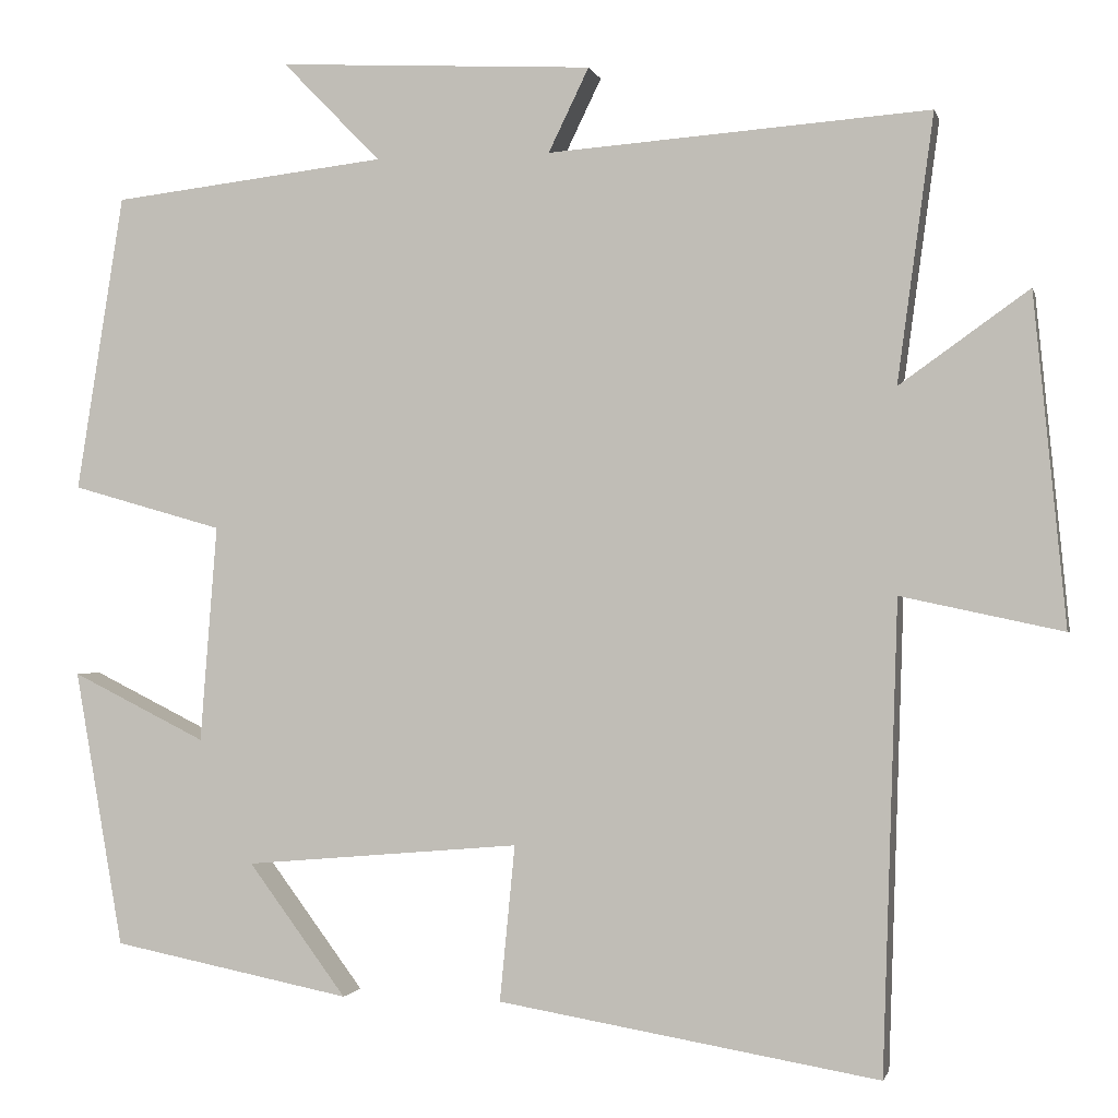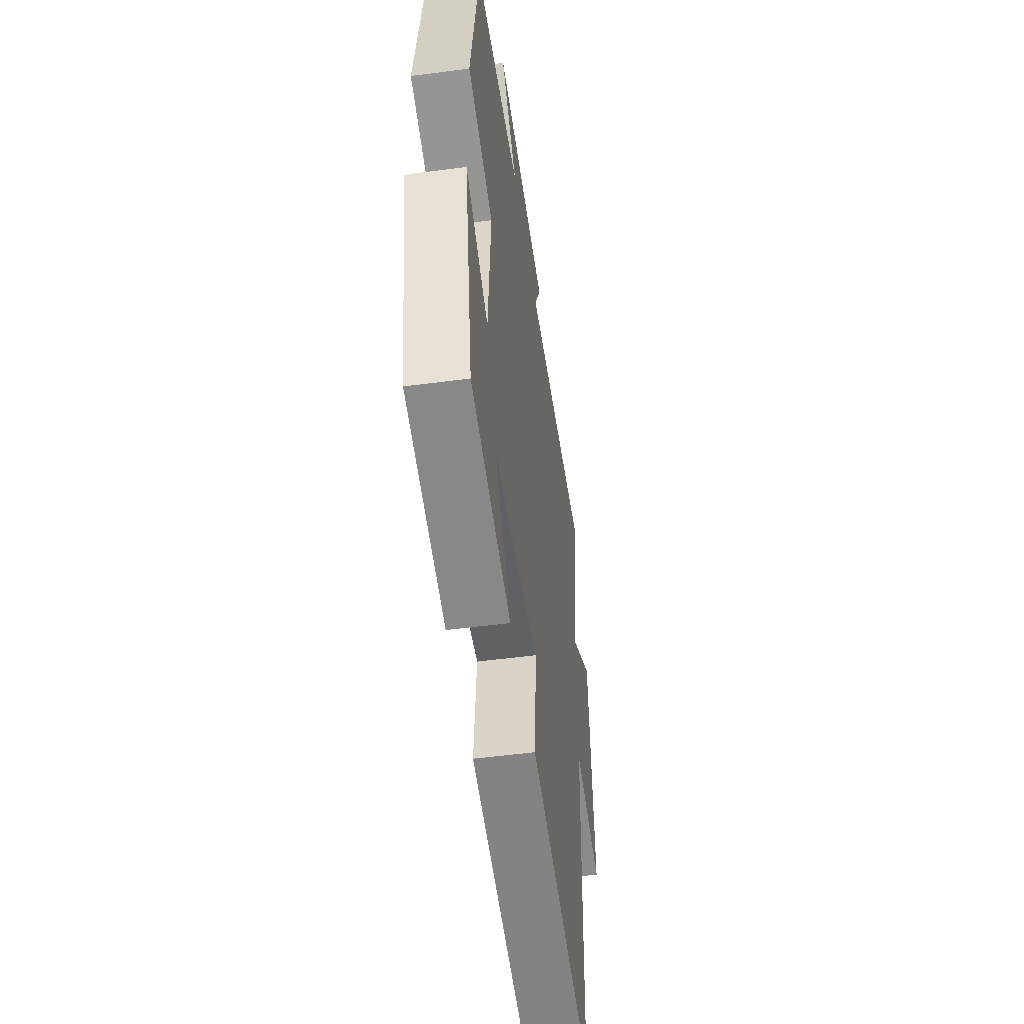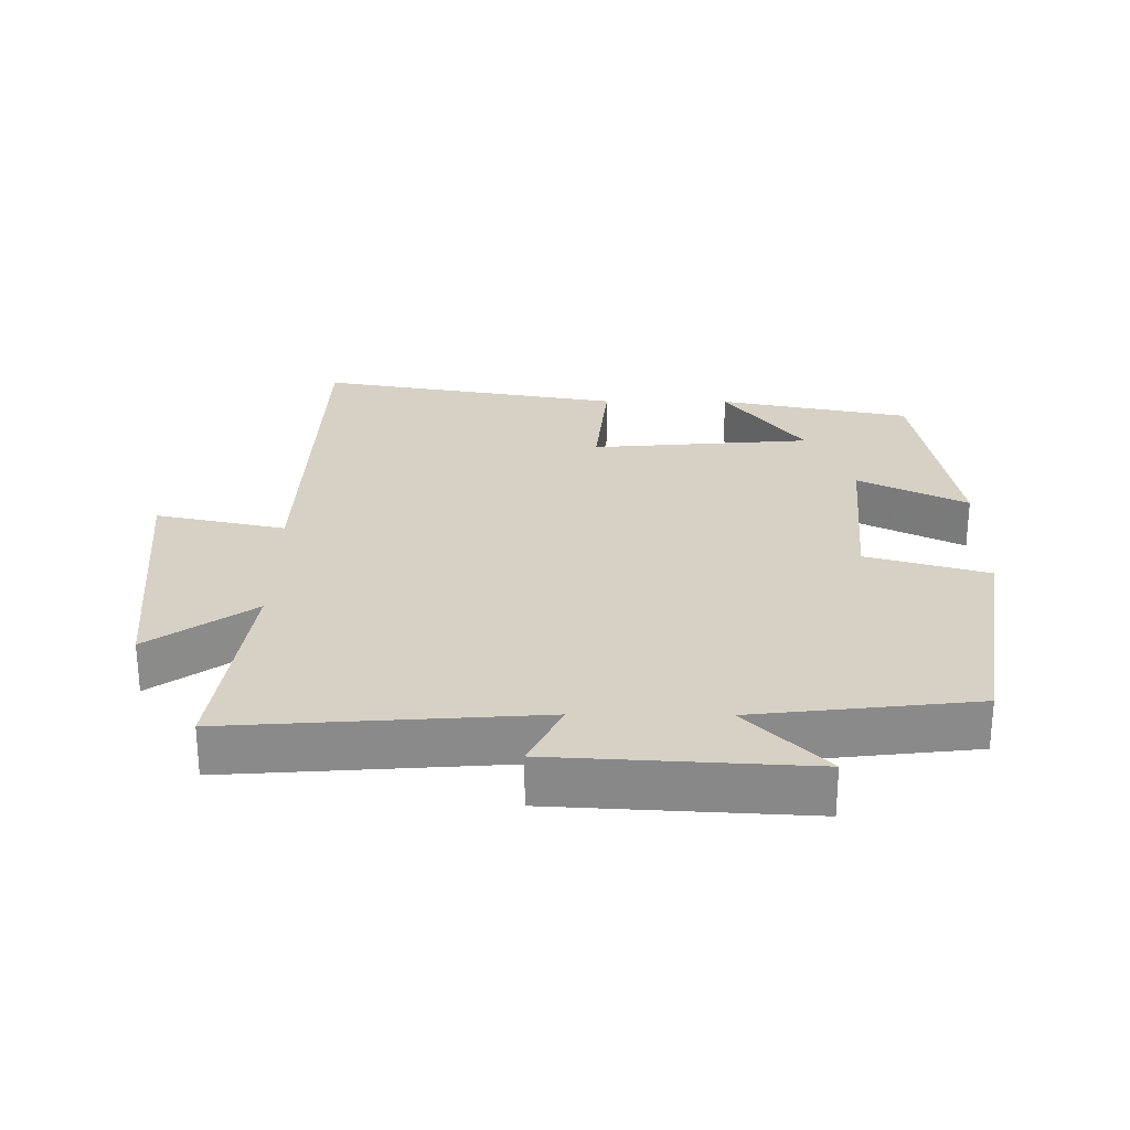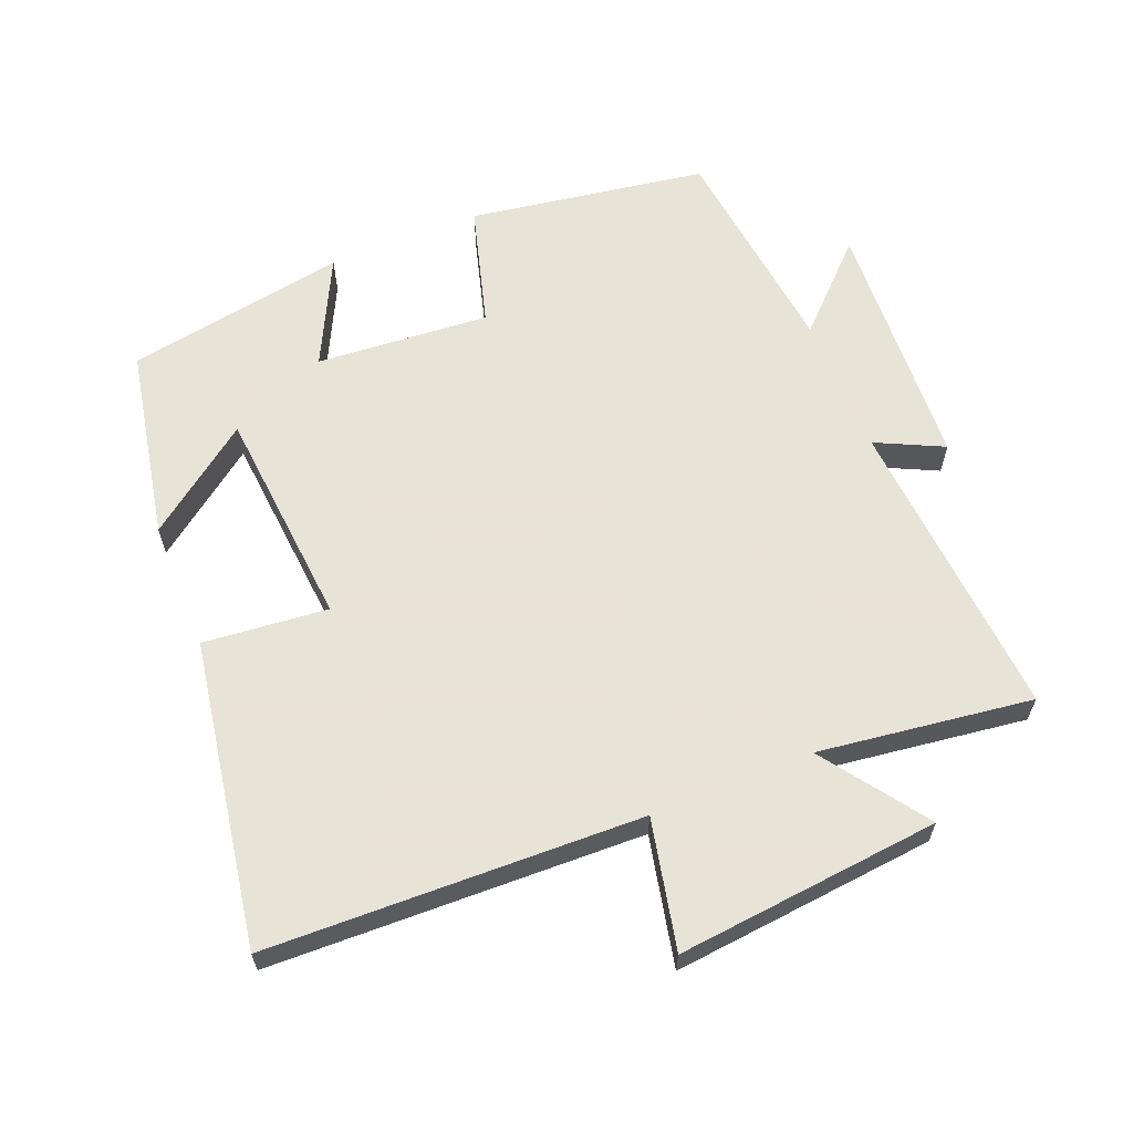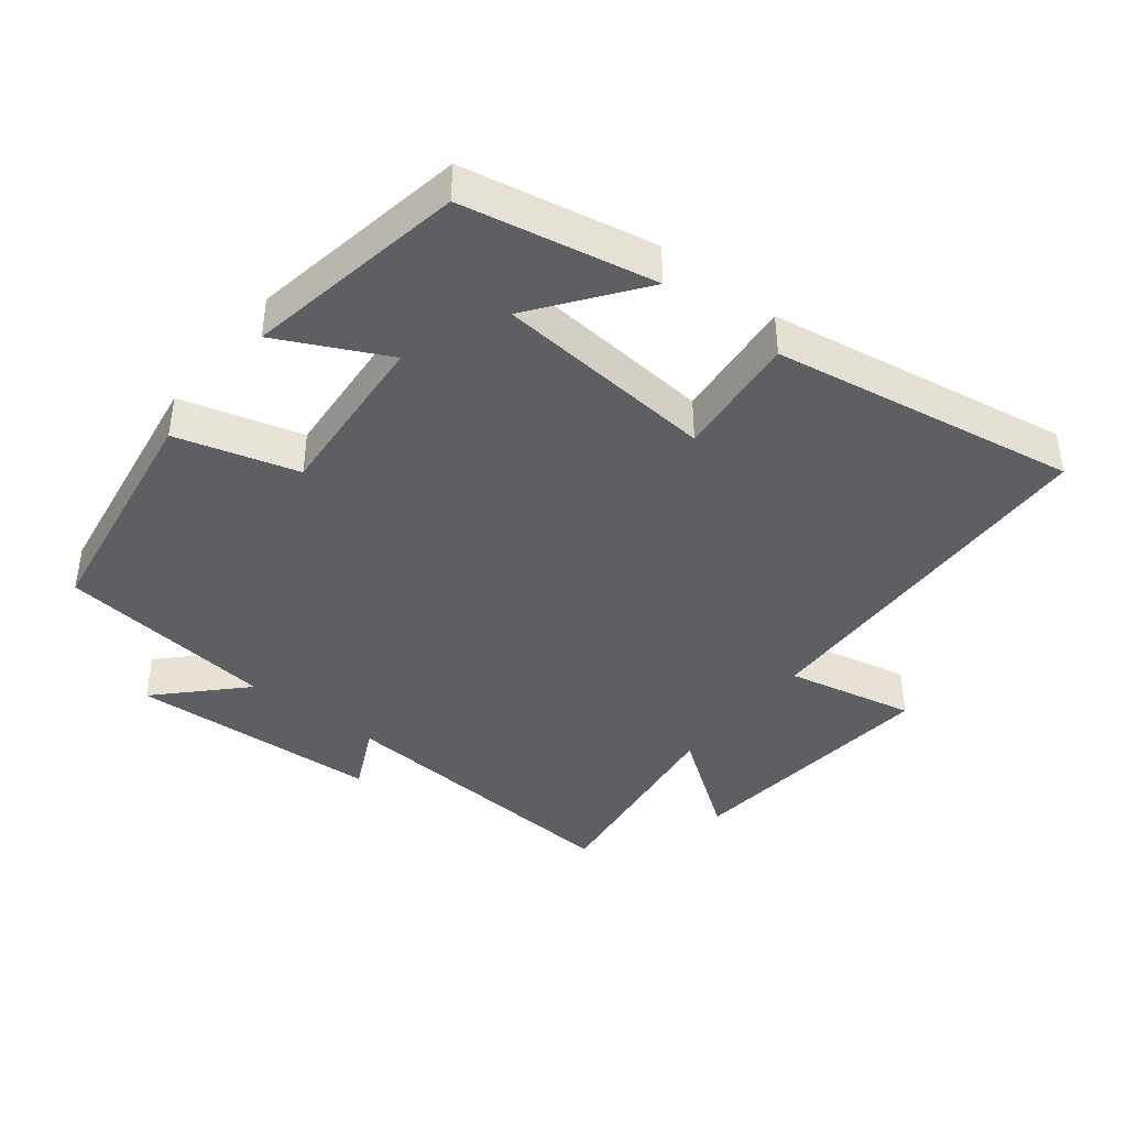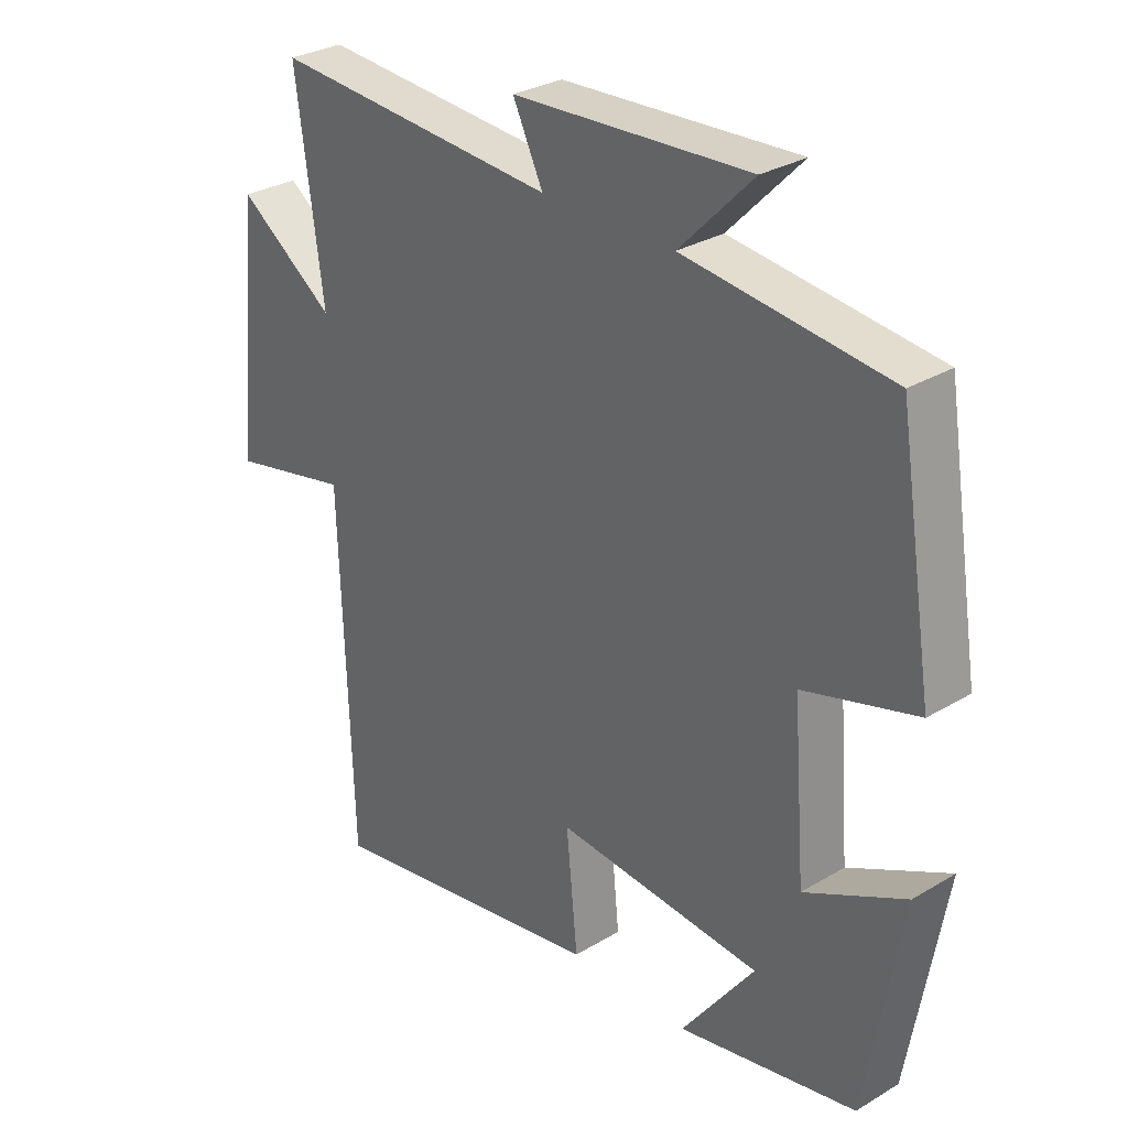
<metadata>
{"format":"obj","ext":"obj","renderer":"f3d","projection":"perspective","resolution":1024,"background":"white","views":[{"elev":-1.1,"azim":-167.3,"up":"+Z"},{"elev":-51.9,"azim":98.2,"up":"+Z"},{"elev":26.8,"azim":0.5,"up":"+Y"},{"elev":62.6,"azim":-112.1,"up":"+Y"},{"elev":-40.9,"azim":141.7,"up":"+Y"},{"elev":29.8,"azim":48.7,"up":"+Z"}]}
</metadata>
<code>
v 0.444 0.07 0.462
v 0.5 0.07 0.111
v 0.321 0.07 0.06
v 0.341 0.07 -0.196
v 0.5 0.07 -0.117
v 0.443 0.07 -0.444
v 0.16 0.07 -0.5
v 0.276 0.07 -0.344
v -0.05 0.07 -0.316
v -0.032 0.07 -0.5
v -0.482 0.07 -0.576
v -0.5 0.07 -0.023
v -0.691 0.07 -0.064
v -0.653 0.07 0.326
v -0.5 0.07 0.217
v -0.543 0.07 0.533
v -0.091 0.07 0.5
v -0.139 0.07 0.599
v 0.235 0.07 0.619
v 0.119 0.07 0.5
v 0.444 0 0.462
v 0.5 0 0.111
v 0.321 0 0.06
v 0.341 0 -0.196
v 0.5 0 -0.117
v 0.443 0 -0.444
v 0.16 0 -0.5
v 0.276 0 -0.344
v -0.05 0 -0.316
v -0.032 0 -0.5
v -0.482 0 -0.576
v -0.5 0 -0.023
v -0.691 0 -0.064
v -0.653 0 0.326
v -0.5 0 0.217
v -0.543 0 0.533
v -0.091 0 0.5
v -0.139 0 0.599
v 0.235 0 0.619
v 0.119 0 0.5
f 17 18 19 20
f 1 2 3
f 20 1 3
f 17 20 3
f 17 3 4
f 16 17 4
f 15 16 4
f 12 13 14 15
f 11 12 15
f 10 11 15
f 9 10 15
f 8 9 15 4
f 5 6 7 8
f 4 5 8
f 40 39 38 37
f 23 22 21
f 23 21 40
f 23 40 37
f 24 23 37
f 24 37 36
f 24 36 35
f 35 34 33 32
f 35 32 31
f 35 31 30
f 35 30 29
f 24 35 29 28
f 28 27 26 25
f 28 25 24
f 1 21 22 2
f 2 22 23 3
f 3 23 24 4
f 4 24 25 5
f 5 25 26 6
f 6 26 27 7
f 7 27 28 8
f 8 28 29 9
f 9 29 30 10
f 10 30 31 11
f 11 31 32 12
f 12 32 33 13
f 13 33 34 14
f 14 34 35 15
f 15 35 36 16
f 16 36 37 17
f 17 37 38 18
f 18 38 39 19
f 19 39 40 20
f 20 40 21 1

</code>
